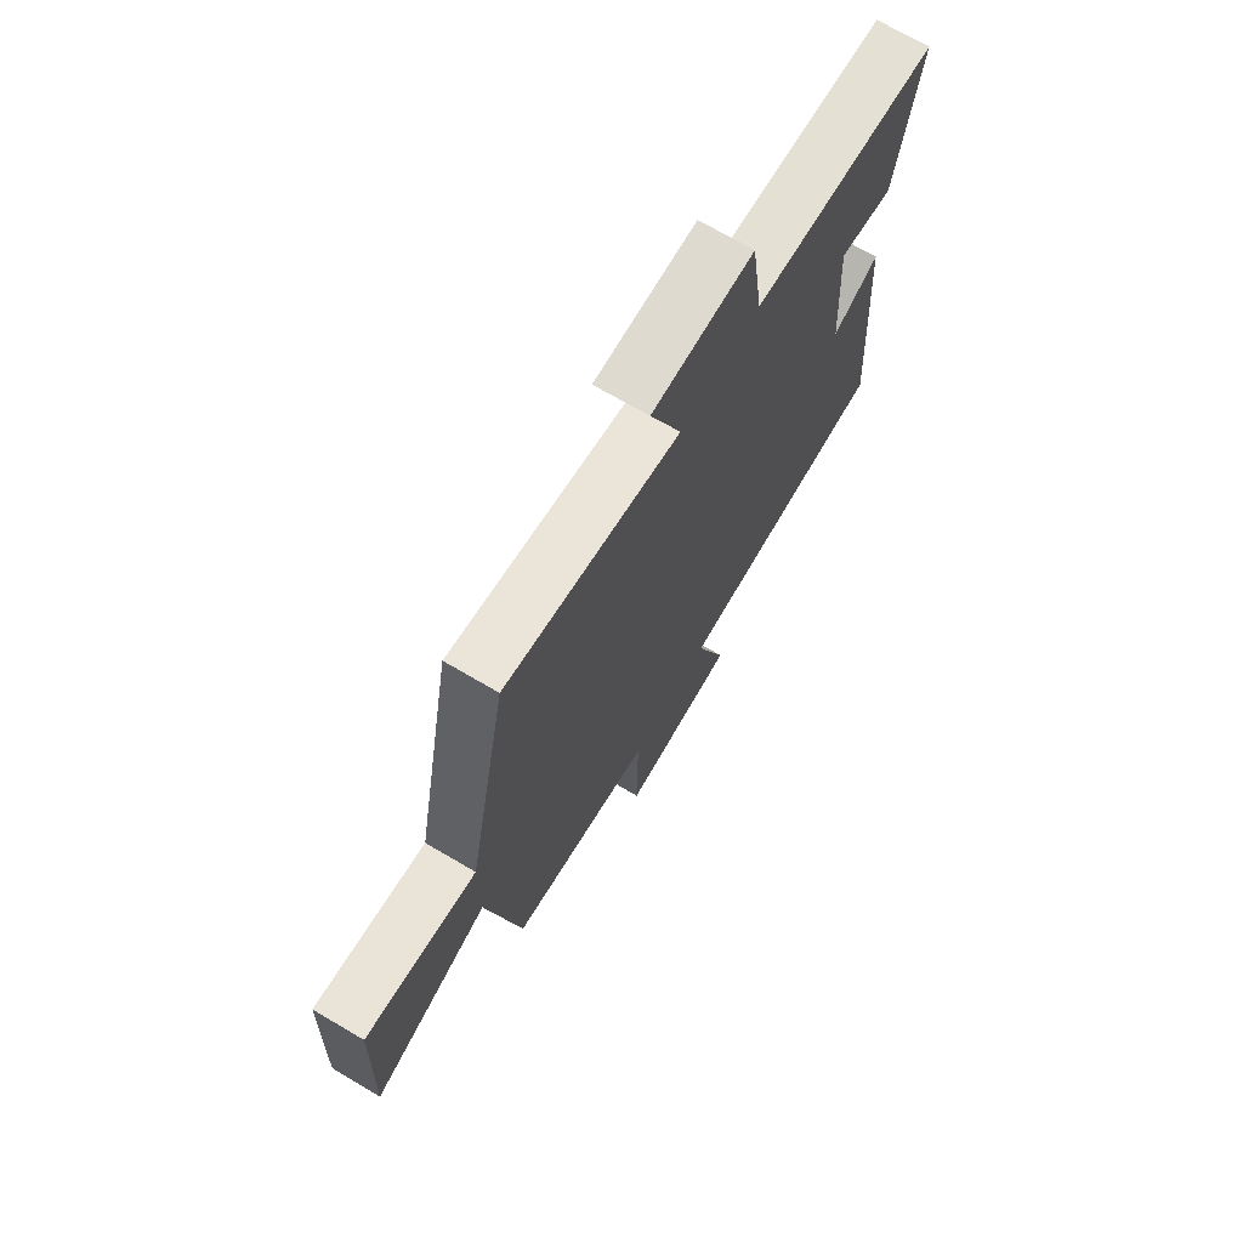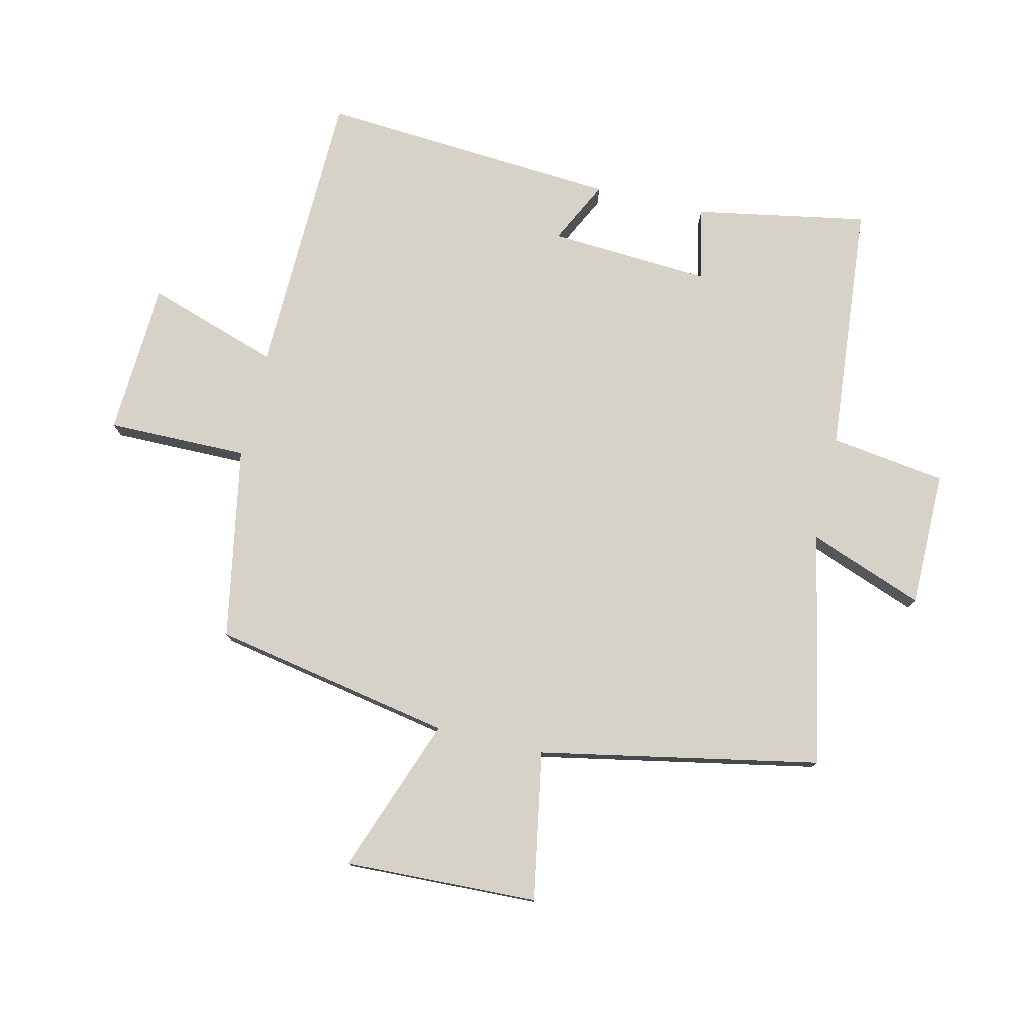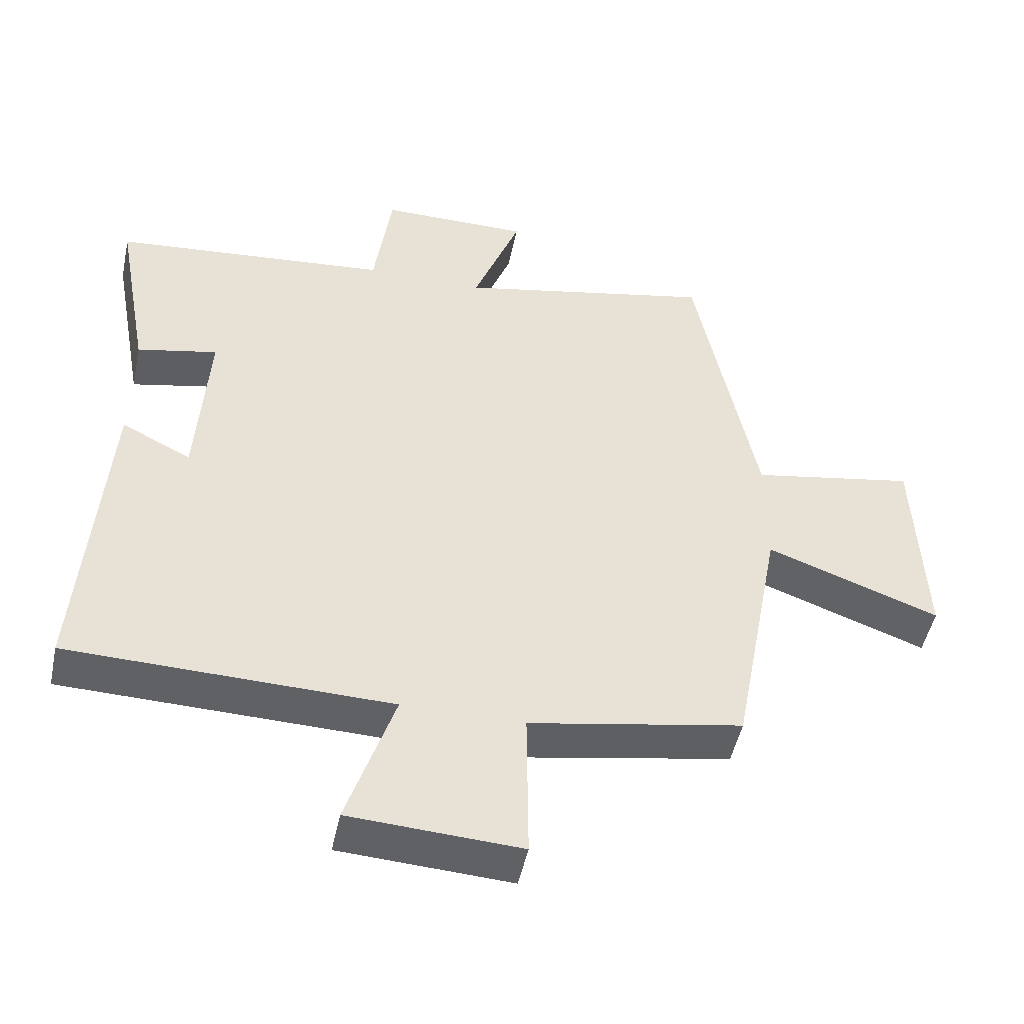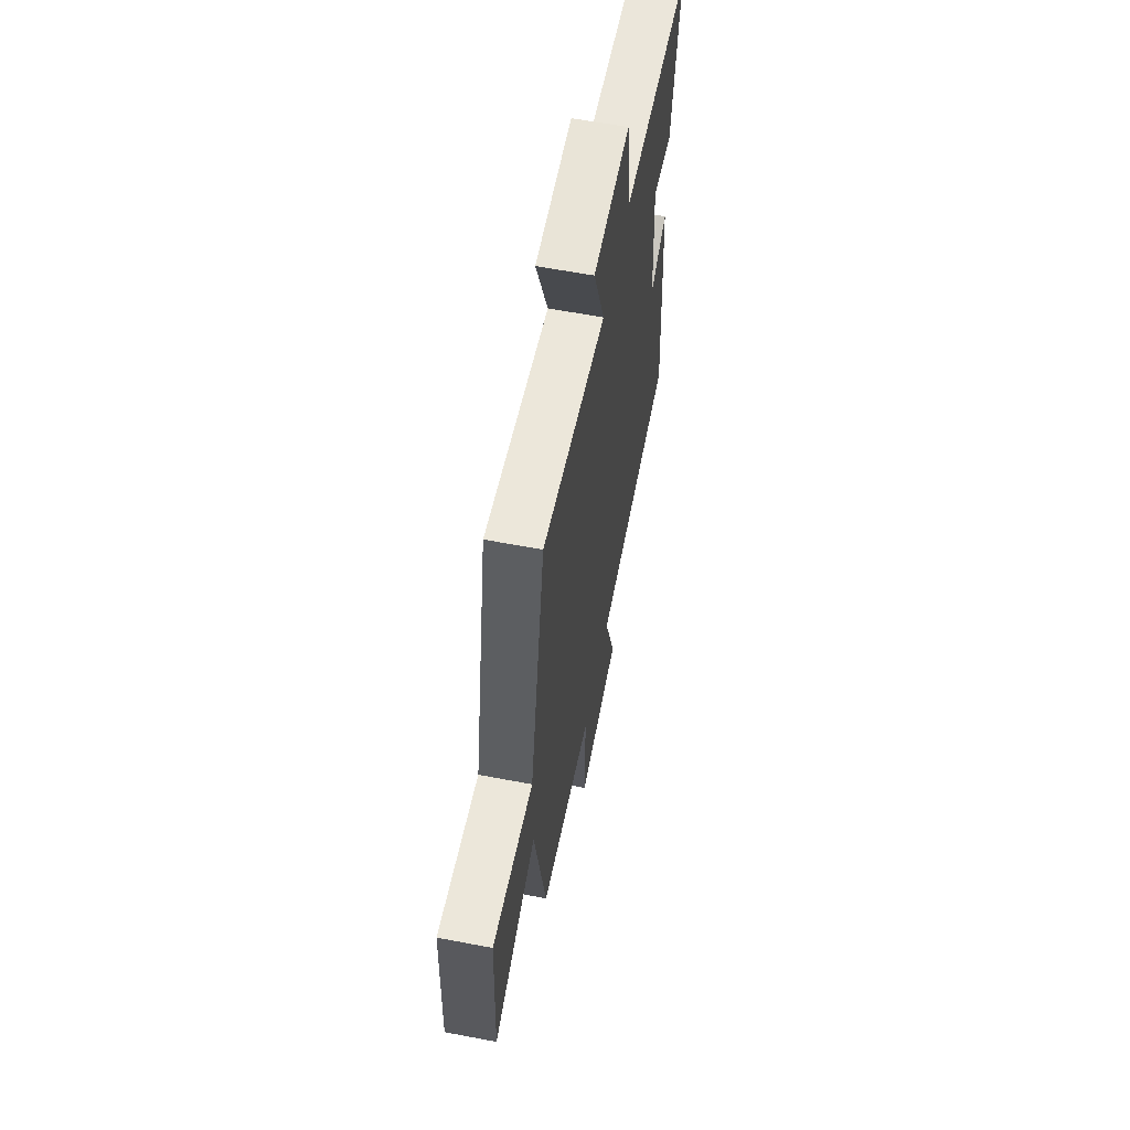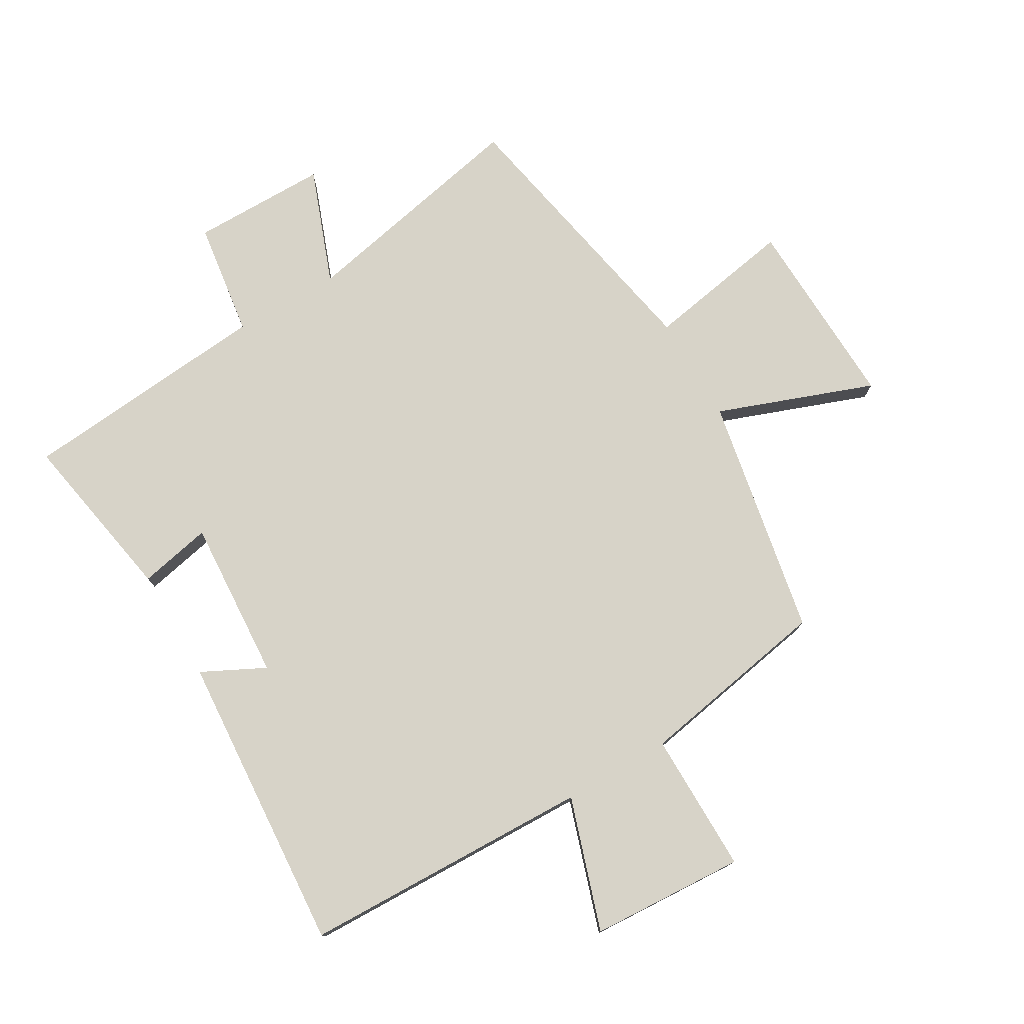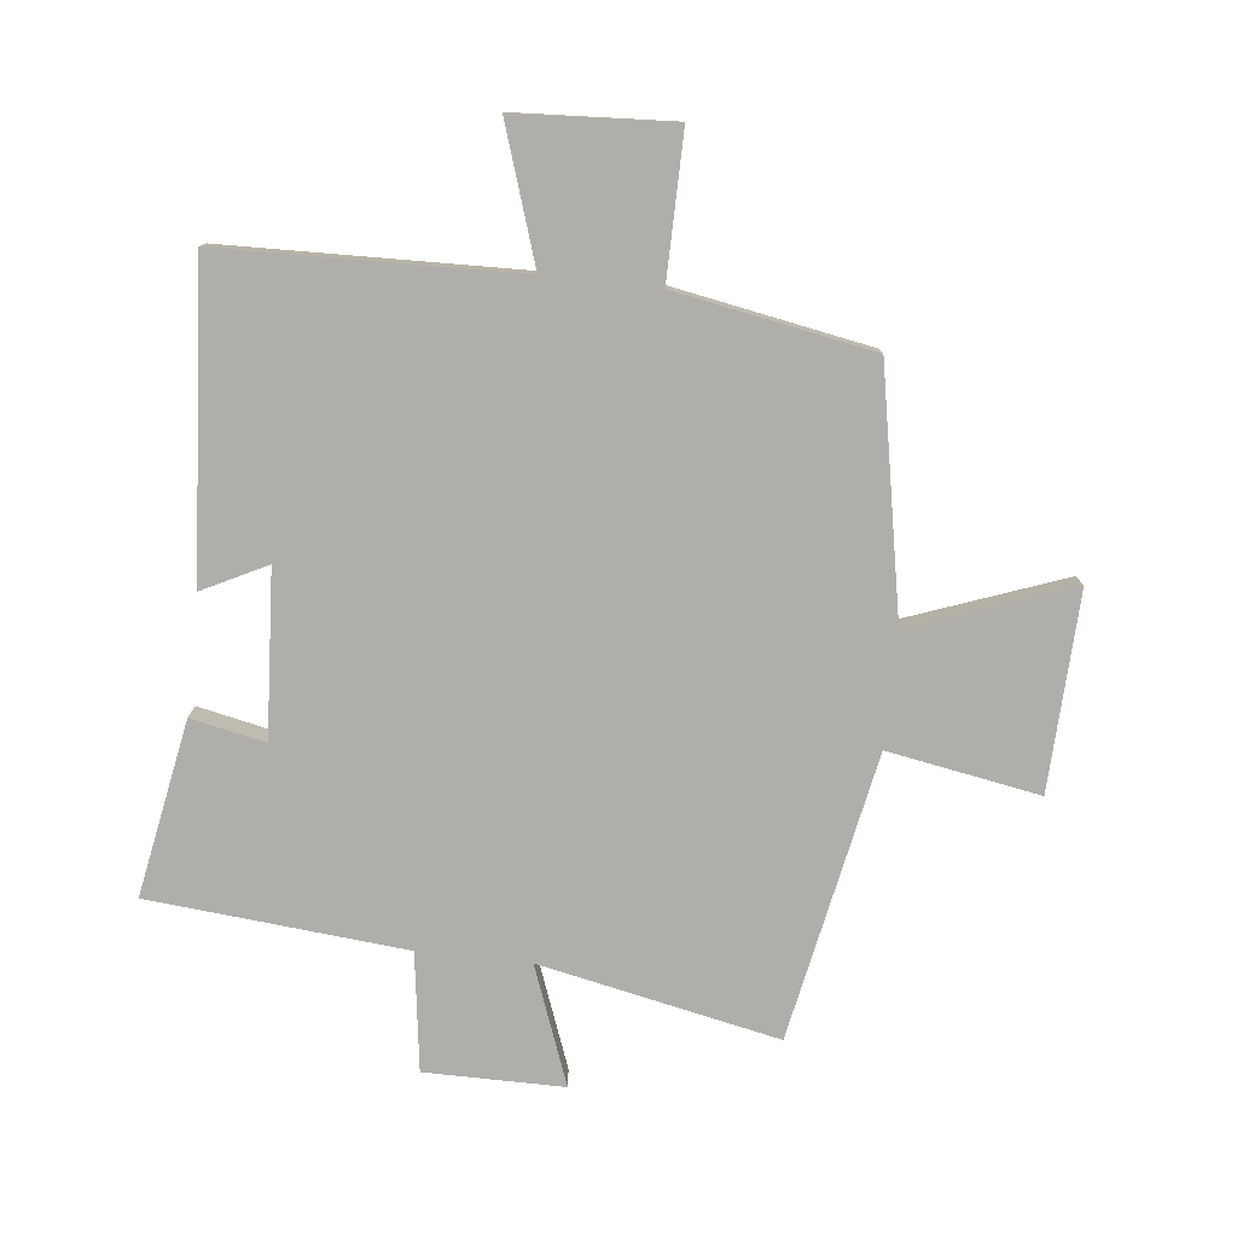
<metadata>
{"format":"obj","ext":"obj","renderer":"f3d","projection":"perspective","resolution":1024,"background":"white","views":[{"elev":71.0,"azim":-59.6,"up":"+Z"},{"elev":77.6,"azim":-76.8,"up":"+Y"},{"elev":-49.0,"azim":168.2,"up":"+Z"},{"elev":61.1,"azim":-79.0,"up":"+Z"},{"elev":76.8,"azim":149.8,"up":"+Y"},{"elev":-77.9,"azim":173.8,"up":"+Y"}]}
</metadata>
<code>
v 0.551 0.07 0.463
v 0.5 0.07 0.184
v 0.382 0.07 0.209
v 0.398 0.07 -0.053
v 0.5 0.07 -0.002
v 0.534 0.07 -0.488
v 0.064 0.07 -0.5
v 0.134 0.07 -0.714
v -0.116 0.07 -0.728
v -0.114 0.07 -0.5
v -0.427 0.07 -0.443
v -0.5 0.07 -0.054
v -0.753 0.07 -0.147
v -0.741 0.07 0.167
v -0.5 0.07 0.124
v -0.411 0.07 0.579
v -0.032 0.07 0.5
v -0.102 0.07 0.687
v 0.118 0.07 0.687
v 0.144 0.07 0.5
v 0.551 0 0.463
v 0.5 0 0.184
v 0.382 0 0.209
v 0.398 0 -0.053
v 0.5 0 -0.002
v 0.534 0 -0.488
v 0.064 0 -0.5
v 0.134 0 -0.714
v -0.116 0 -0.728
v -0.114 0 -0.5
v -0.427 0 -0.443
v -0.5 0 -0.054
v -0.753 0 -0.147
v -0.741 0 0.167
v -0.5 0 0.124
v -0.411 0 0.579
v -0.032 0 0.5
v -0.102 0 0.687
v 0.118 0 0.687
v 0.144 0 0.5
f 17 18 19 20
f 17 20 1 2
f 15 16 17
f 12 13 14 15
f 10 11 12 15
f 10 15 17
f 7 8 9 10
f 4 5 6 7
f 3 4 7 10
f 17 2 3
f 3 10 17
f 40 39 38 37
f 22 21 40 37
f 37 36 35
f 35 34 33 32
f 35 32 31 30
f 37 35 30
f 30 29 28 27
f 27 26 25 24
f 30 27 24 23
f 23 22 37
f 37 30 23
f 1 21 22 2
f 2 22 23 3
f 3 23 24 4
f 4 24 25 5
f 5 25 26 6
f 6 26 27 7
f 7 27 28 8
f 8 28 29 9
f 9 29 30 10
f 10 30 31 11
f 11 31 32 12
f 12 32 33 13
f 13 33 34 14
f 14 34 35 15
f 15 35 36 16
f 16 36 37 17
f 17 37 38 18
f 18 38 39 19
f 19 39 40 20
f 20 40 21 1

</code>
